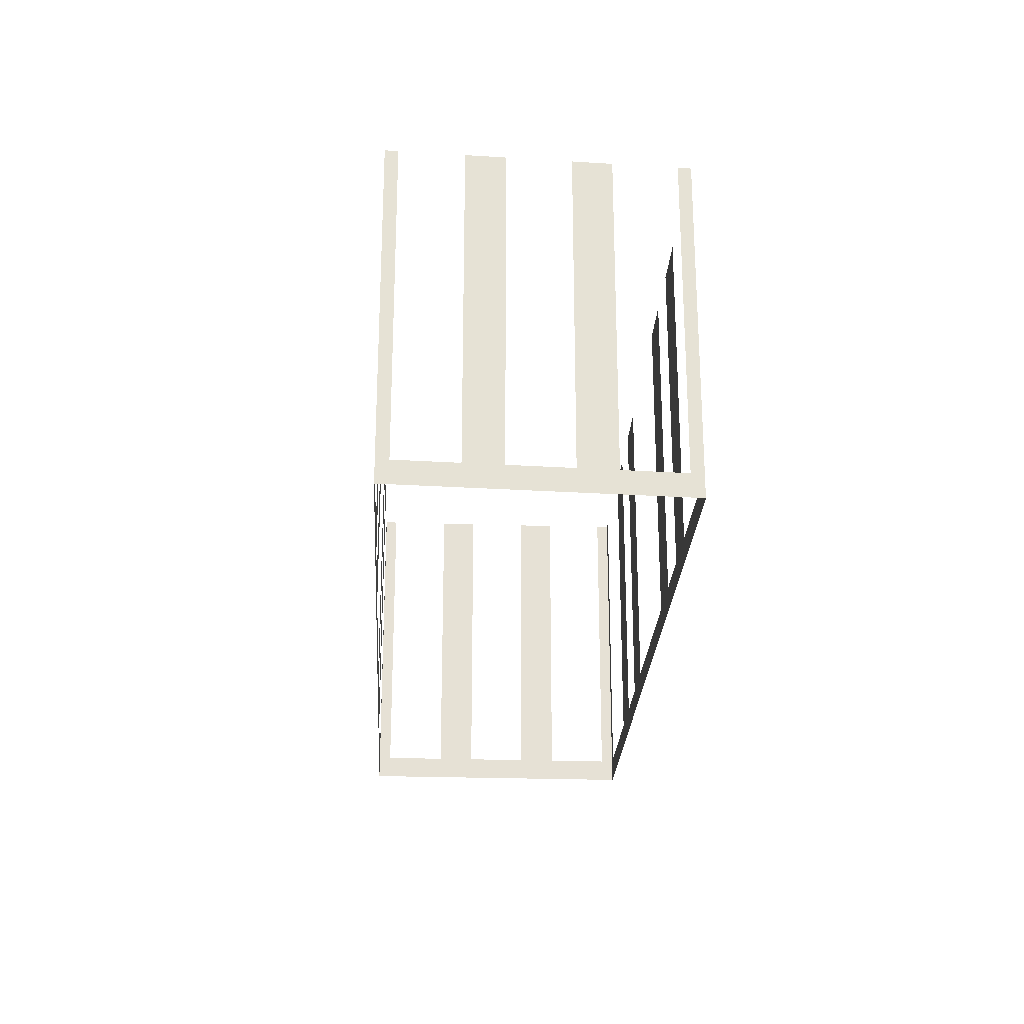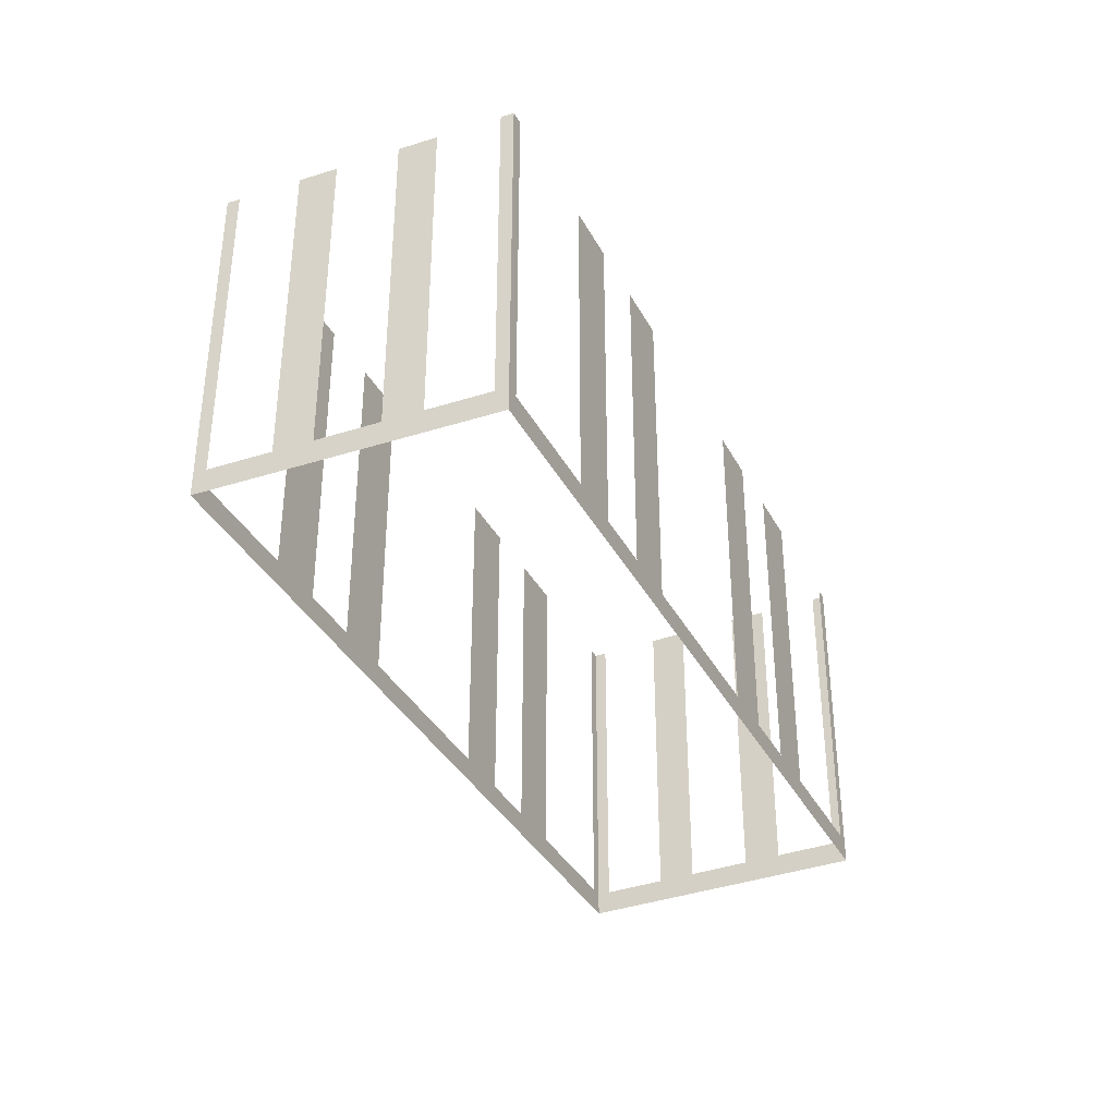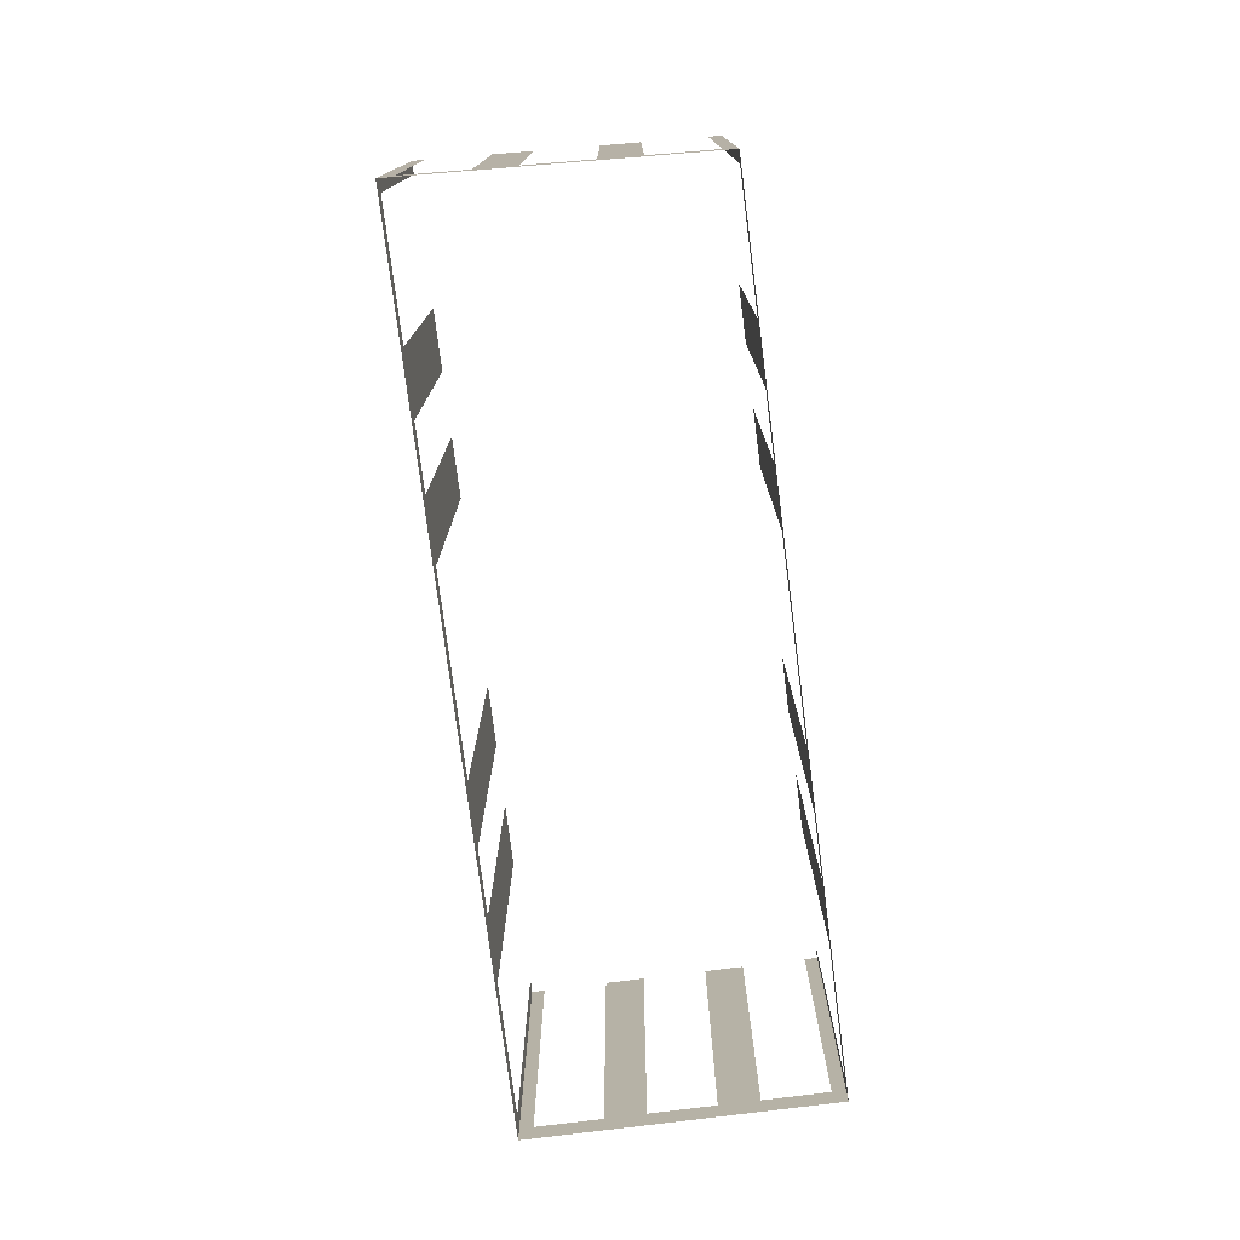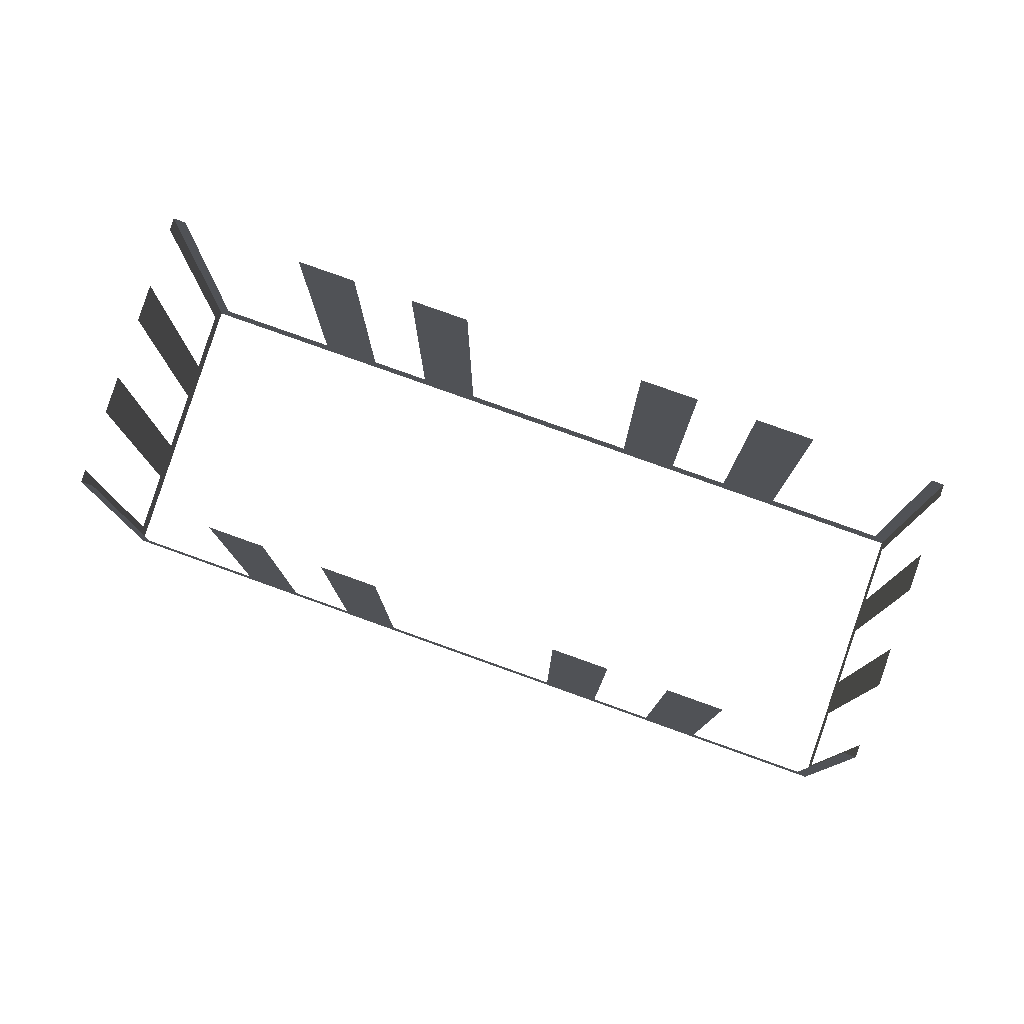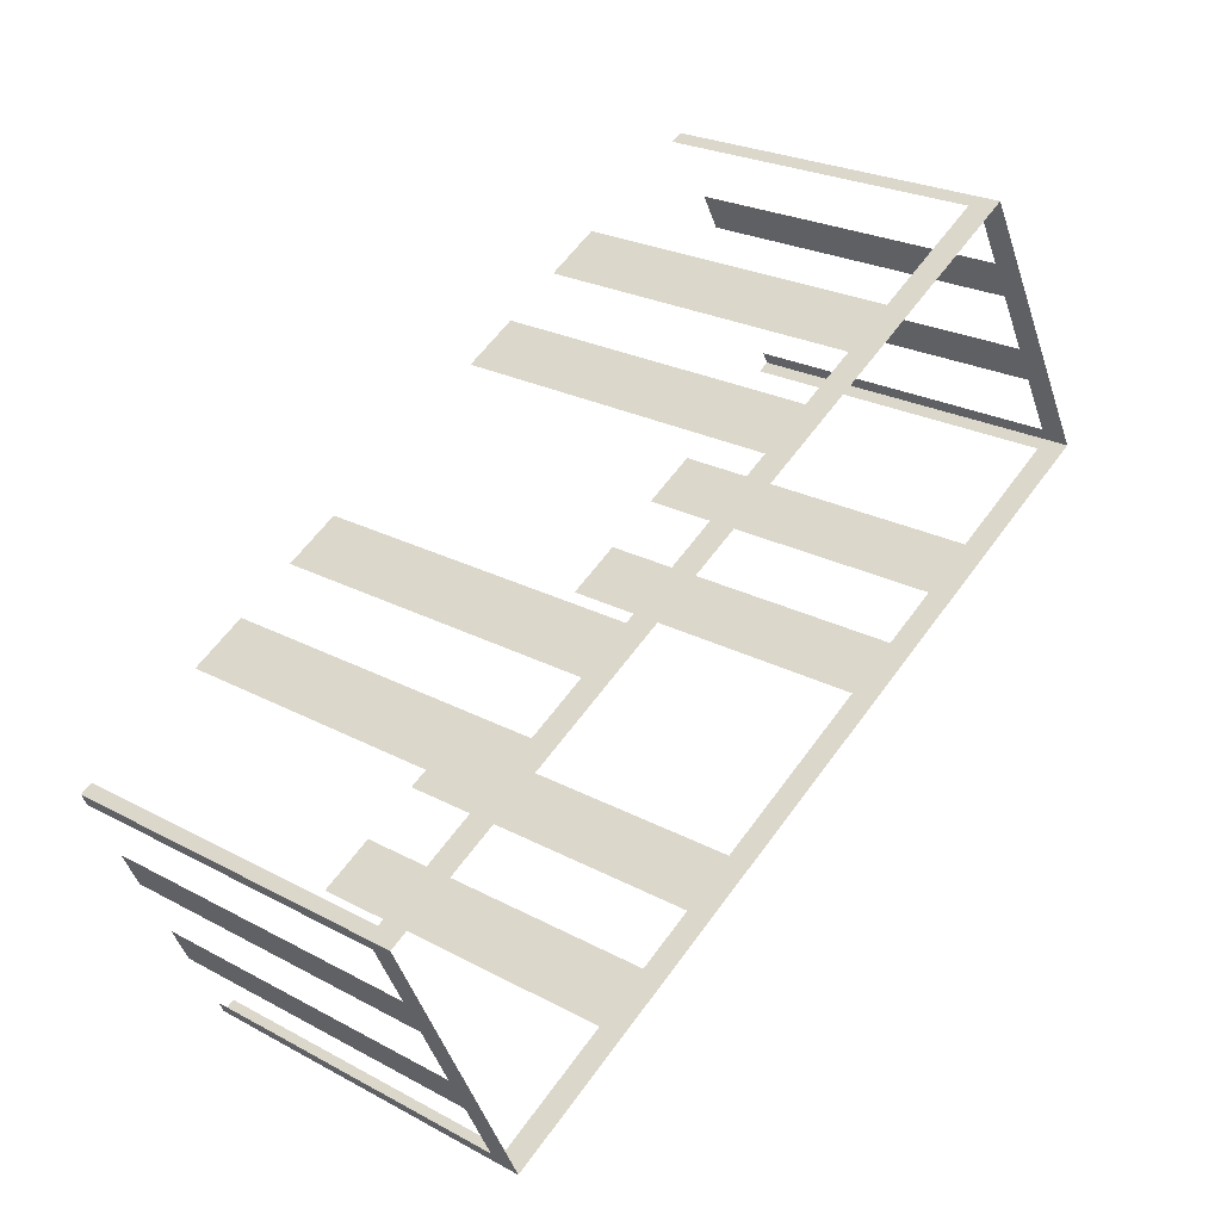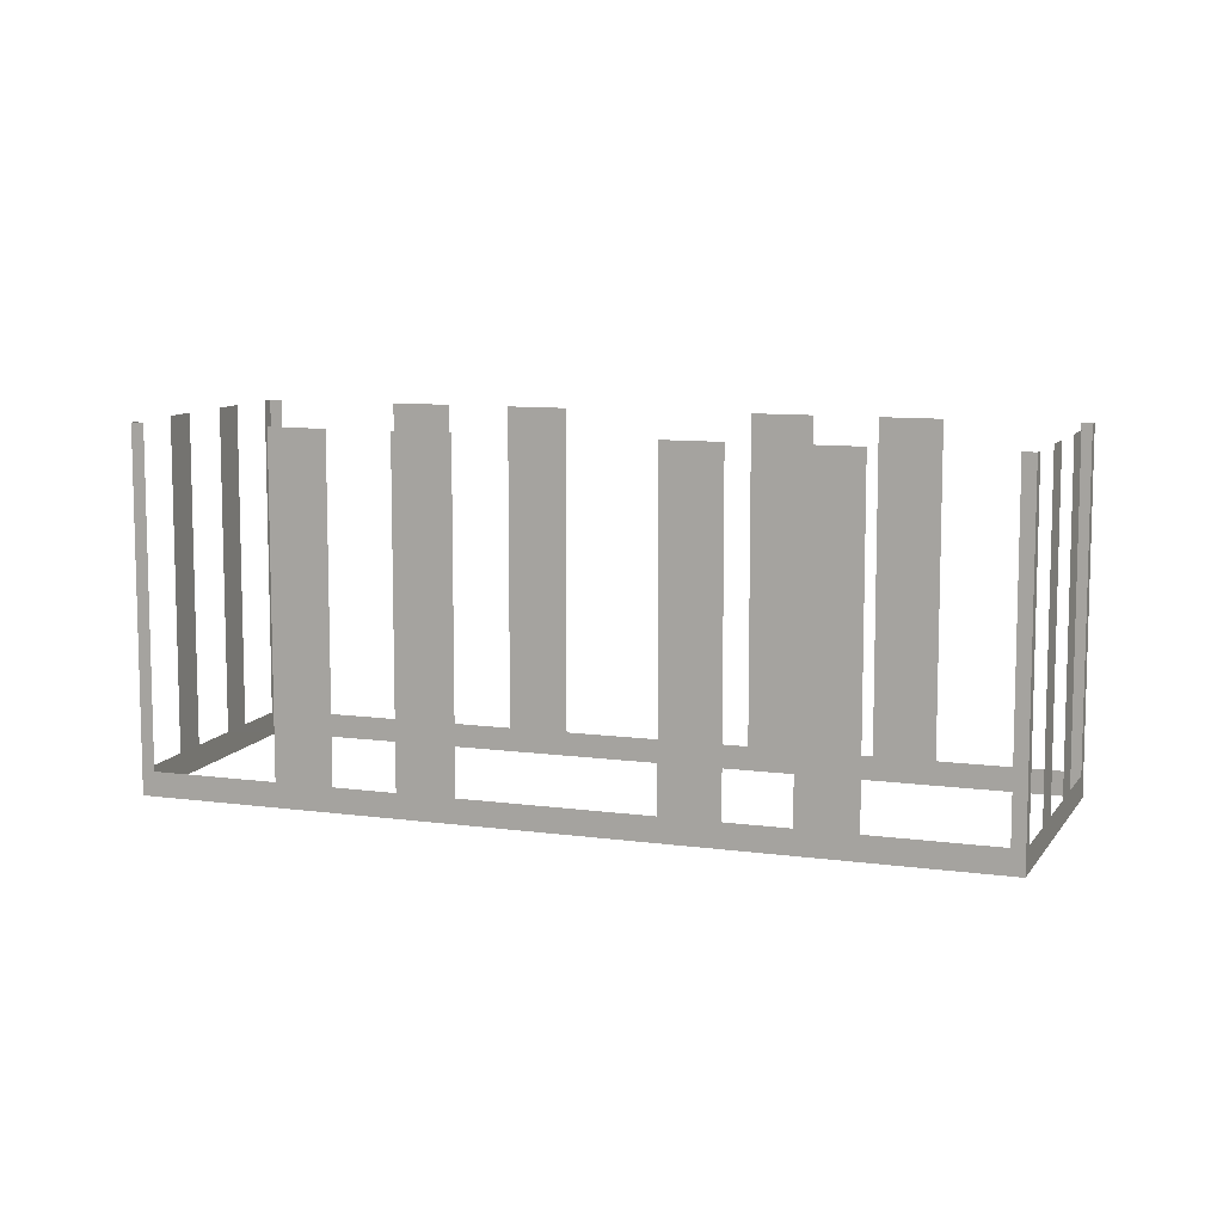
<metadata>
{"format":"obj","ext":"obj","renderer":"f3d","projection":"perspective","resolution":1024,"background":"white","views":[{"elev":-25.0,"azim":58.6,"up":"+Z"},{"elev":-36.5,"azim":86.8,"up":"+Z"},{"elev":-77.0,"azim":69.0,"up":"+Z"},{"elev":79.3,"azim":171.4,"up":"+Z"},{"elev":24.5,"azim":131.4,"up":"+Y"},{"elev":9.3,"azim":171.8,"up":"+Z"}]}
</metadata>
<code>
o geometryt000010000010000110010110000110000100110010110010st84
v 137 -159.1 293.7
v 137.3 -159.2 302.5
v 137 -159.1 302.5
v 134 -157.5 293.7
v 137.3 -159.2 293.1
v 134 -157.5 302.5
v 132.5 -156.7 302.5
v 132.5 -156.7 293.7
v 131 -155.9 293.7
v 131 -155.9 302.5
v 129.6 -155.1 302.5
v 129.6 -155.1 293.7
v 125.1 -152.7 293.7
v 117.4 -148.5 293.1
v 125.1 -152.7 302.5
v 123.6 -151.9 302.5
v 123.6 -151.9 293.7
v 122.1 -151.1 293.7
v 122.1 -151.1 302.5
v 120.7 -150.3 302.5
v 120.7 -150.3 293.7
v 117.7 -148.7 293.7
v 117.7 -148.7 302.5
v 117.4 -148.5 302.5
v 117.5 -148.2 293.7
v 117.4 -148.5 302.5
v 117.5 -148.2 302.5
v 118.3 -146.7 293.7
v 117.4 -148.5 293.1
v 118.3 -146.7 302.5
v 118.8 -145.8 302.5
v 118.8 -145.8 293.7
v 119.6 -144.3 293.7
v 119.6 -144.3 302.5
v 120.1 -143.4 302.5
v 120.1 -143.4 293.7
v 121.1 -141.6 293.1
v 120.9 -141.9 293.7
v 120.9 -141.9 302.5
v 121.1 -141.6 302.5
v 121.4 -141.7 293.7
v 121.1 -141.6 302.5
v 121.4 -141.7 302.5
v 124.4 -143.3 293.7
v 121.1 -141.6 293.1
v 124.4 -143.3 302.5
v 125.8 -144.1 302.5
v 125.8 -144.1 293.7
v 127.3 -144.9 293.7
v 127.3 -144.9 302.5
v 128.6 -145.6 302.5
v 128.6 -145.6 293.7
v 133.1 -148.1 293.7
v 133.1 -148.1 302.5
v 134.5 -148.8 302.5
v 134.5 -148.8 293.7
v 140.7 -152.1 293.1
v 136 -149.6 293.7
v 136 -149.6 302.5
v 137.4 -150.3 302.5
v 137.4 -150.3 293.7
v 140.4 -152 293.7
v 140.4 -152 302.5
v 140.7 -152.1 302.5
v 140.5 -152.4 293.7
v 140.7 -152.1 302.5
v 140.5 -152.4 302.5
v 139.8 -154 293.7
v 140.7 -152.1 293.1
v 139.8 -154 302.5
v 139.4 -154.9 302.5
v 139.4 -154.9 293.7
v 138.6 -156.4 293.7
v 137.3 -159.2 293.1
v 138.6 -156.4 302.5
v 138.2 -157.4 302.5
v 138.2 -157.4 293.7
v 137.4 -158.9 293.7
v 137.4 -158.9 302.5
v 137.3 -159.2 302.5
f 4 5 1
f 2 1 5
f 6 7 4
f 7 8 4
f 8 5 4
f 8 9 5
f 10 11 9
f 11 12 9
f 9 12 5
f 13 14 12
f 12 14 5
f 15 16 13
f 16 17 13
f 17 14 13
f 19 20 18
f 20 21 18
f 22 14 21
f 23 24 22
f 24 14 22
f 26 25 29
f 34 35 33
f 35 36 33
f 33 37 29
f 39 40 38
f 40 37 38
f 41 42 43
f 44 45 41
f 42 41 45
f 46 47 44
f 47 48 44
f 48 45 44
f 48 49 45
f 50 51 49
f 51 52 49
f 49 52 45
f 52 53 45
f 54 55 53
f 55 56 53
f 56 57 53
f 53 57 45
f 58 57 56
f 59 60 58
f 60 61 58
f 61 57 58
f 62 57 61
f 63 64 62
f 64 57 62
f 65 66 67
f 68 69 65
f 66 65 69
f 70 71 68
f 71 72 68
f 72 69 68
f 73 74 72
f 72 74 69
f 75 76 73
f 76 77 73
f 77 74 73
f 78 74 77
f 1 2 3
f 18 14 17
f 21 14 18
f 25 26 27
f 28 29 25
f 30 31 28
f 31 32 28
f 32 29 28
f 32 33 29
f 36 37 33
f 38 37 36
f 79 80 78
f 80 74 78

</code>
